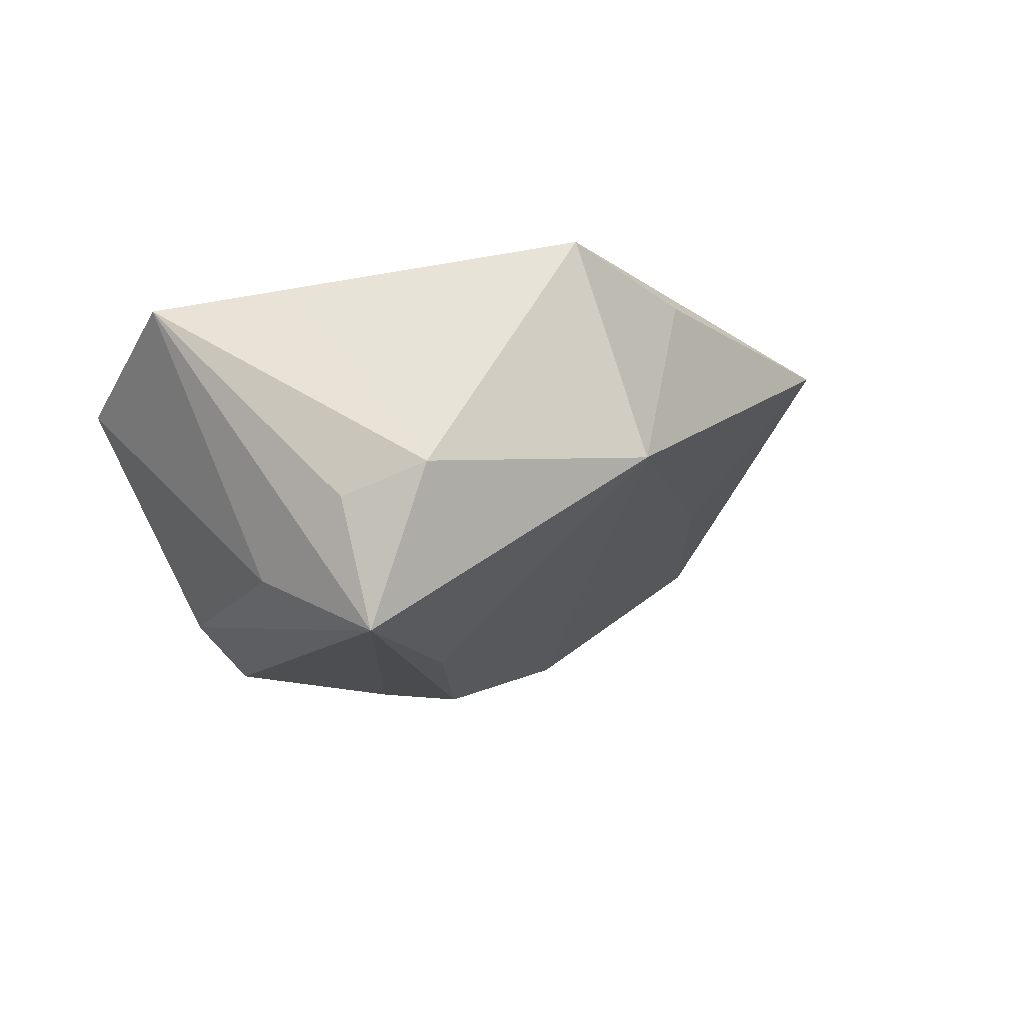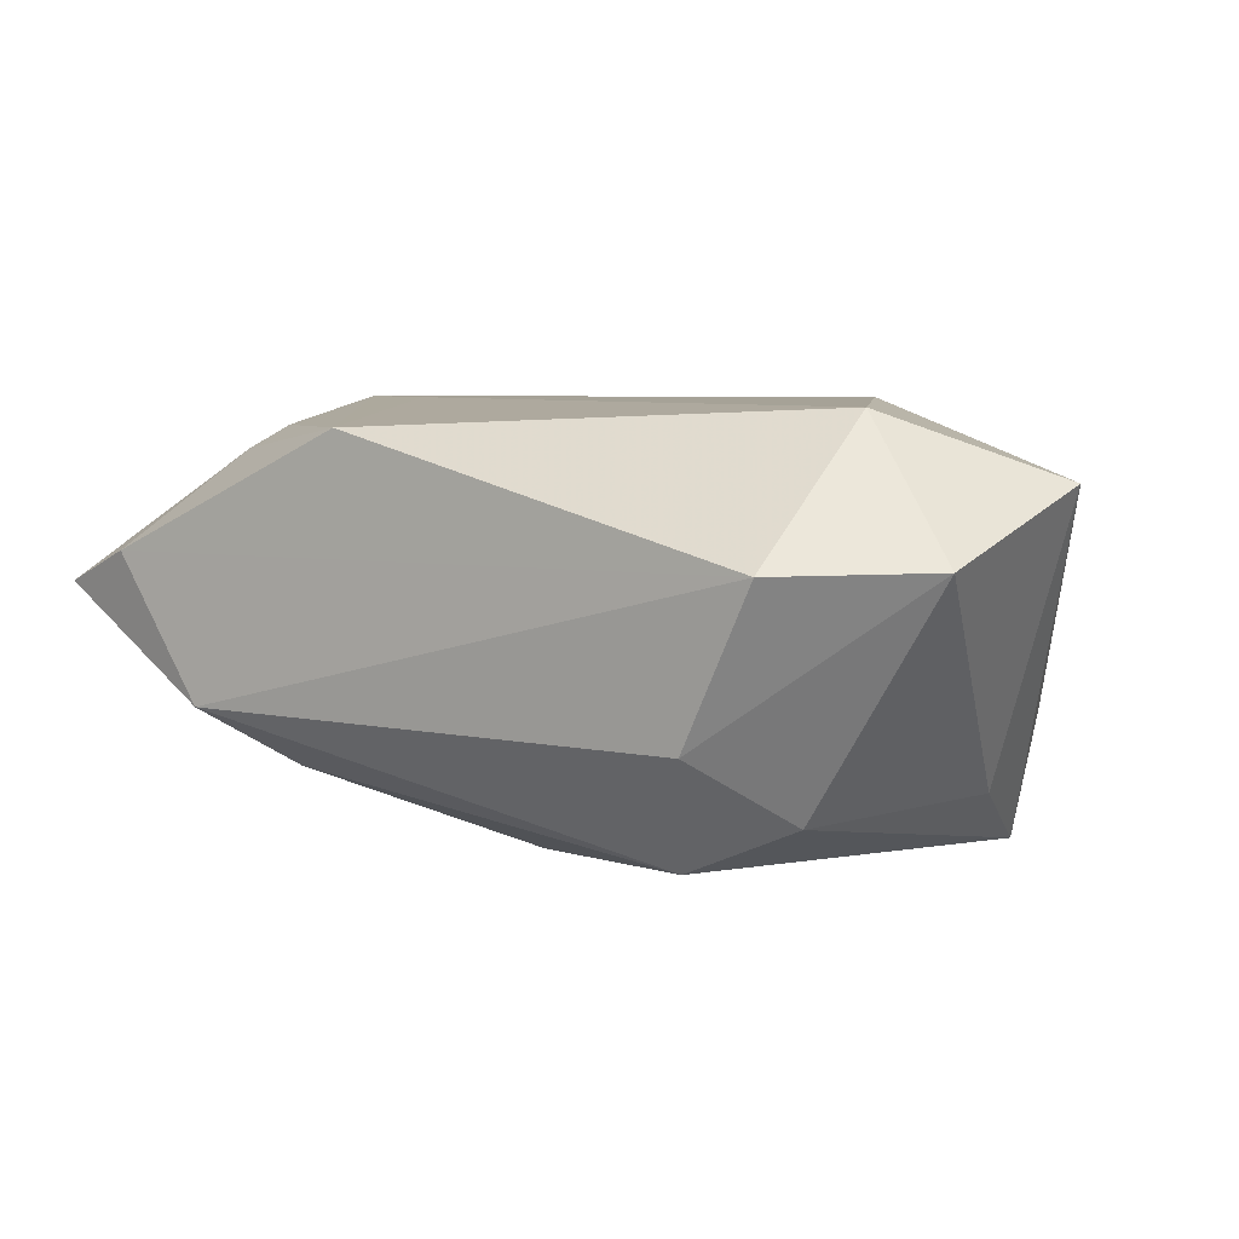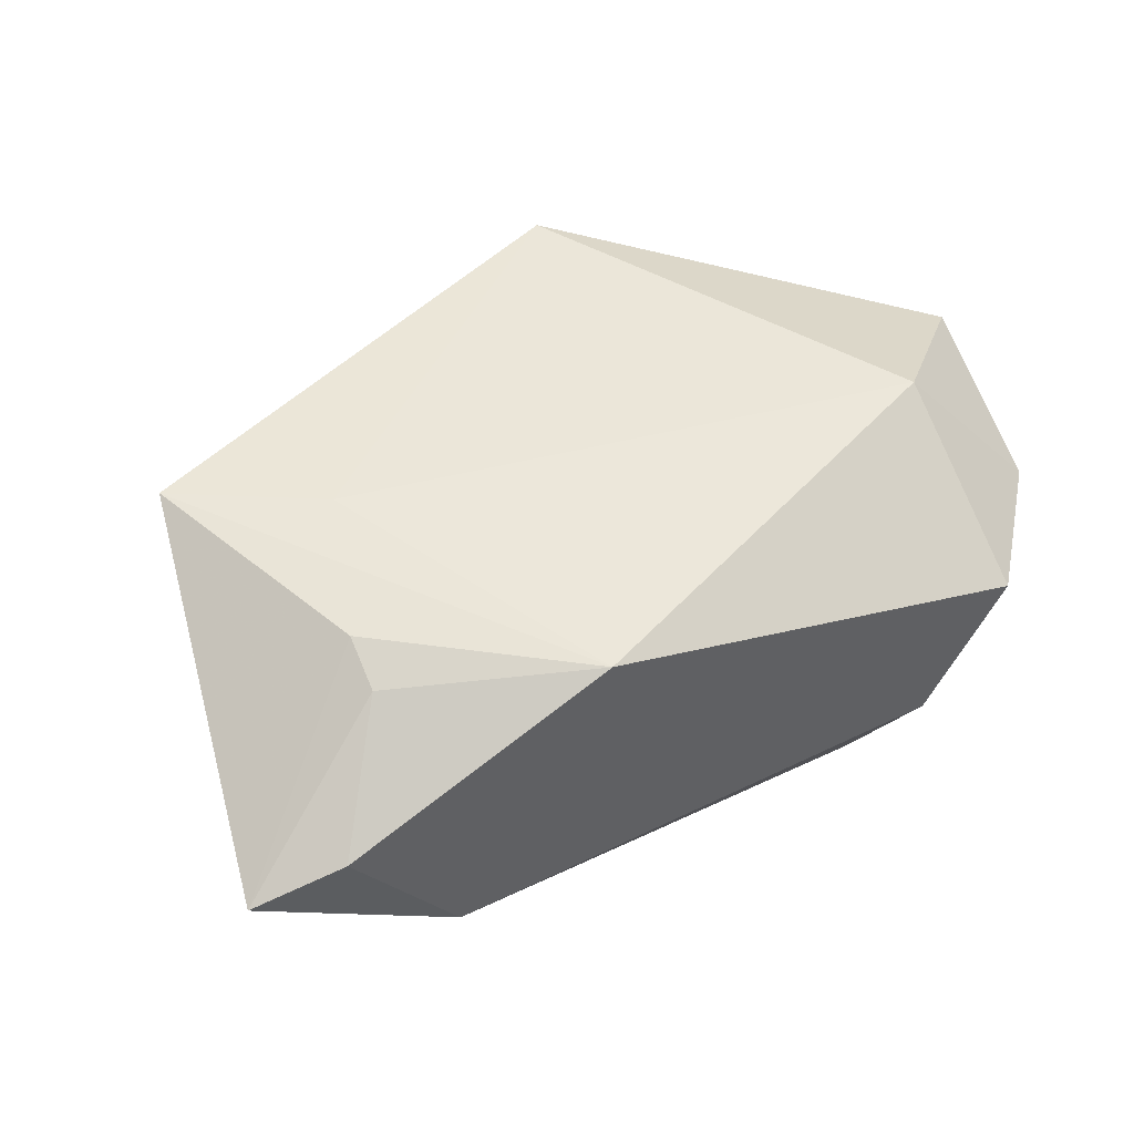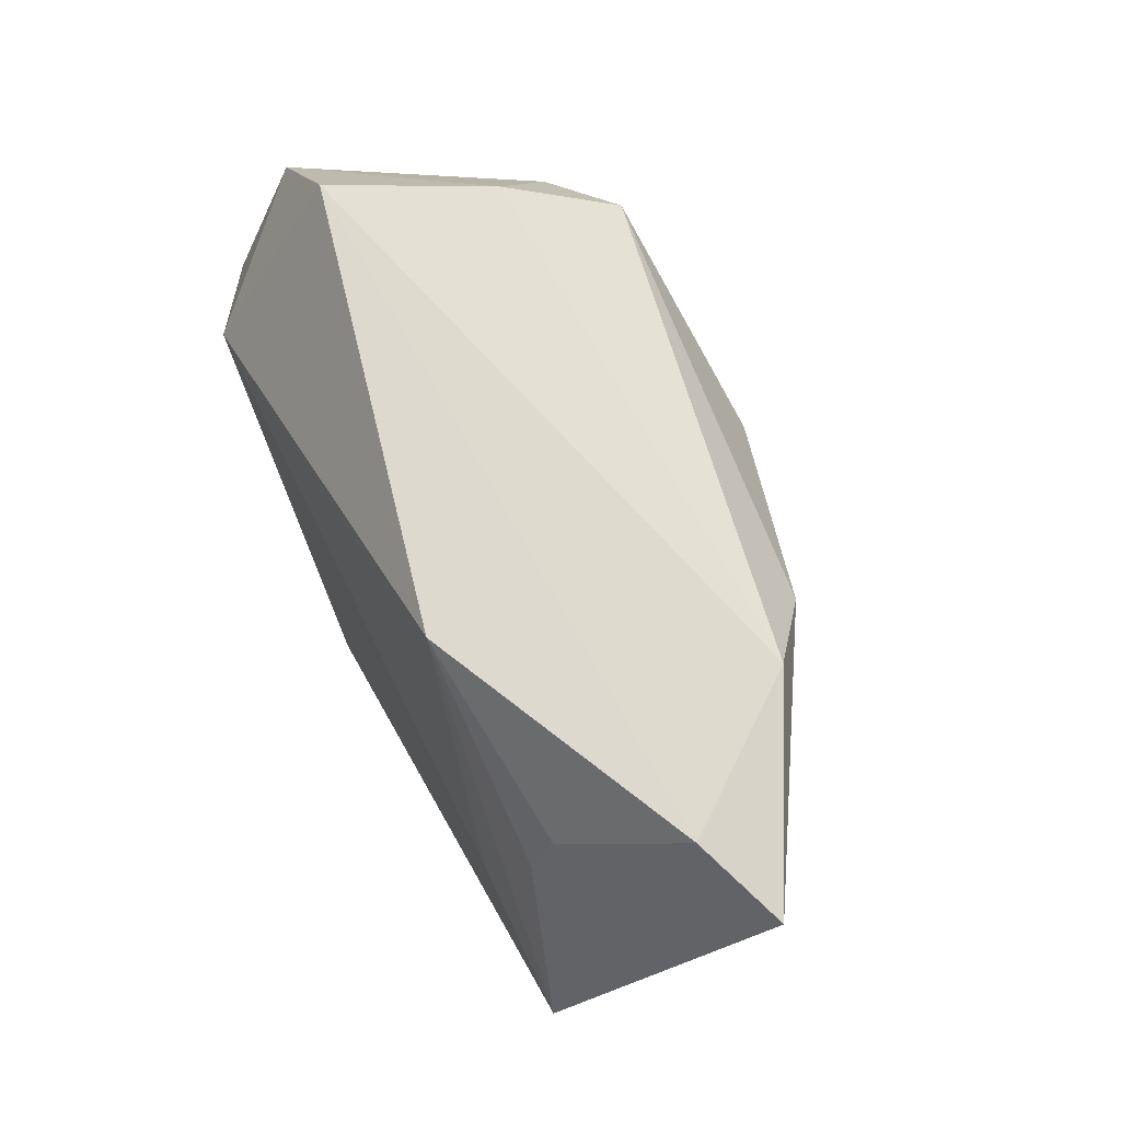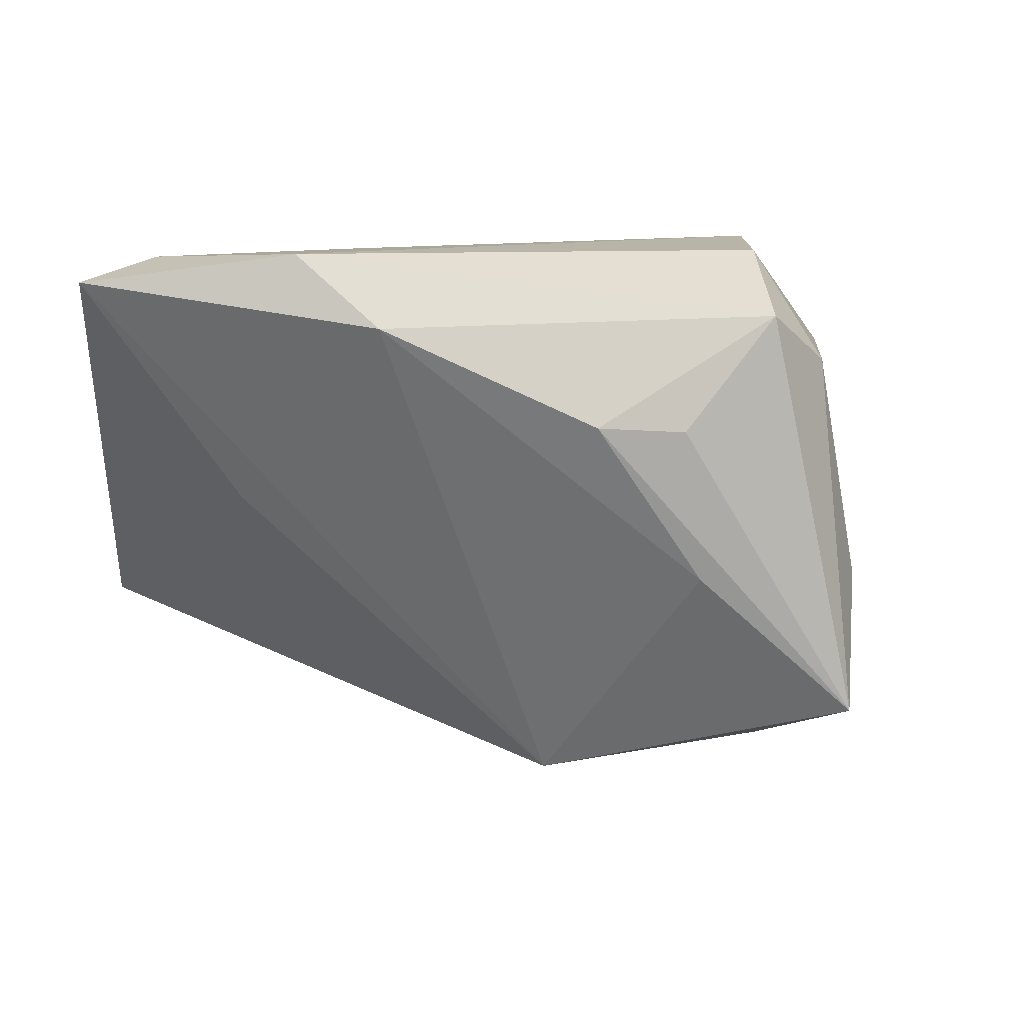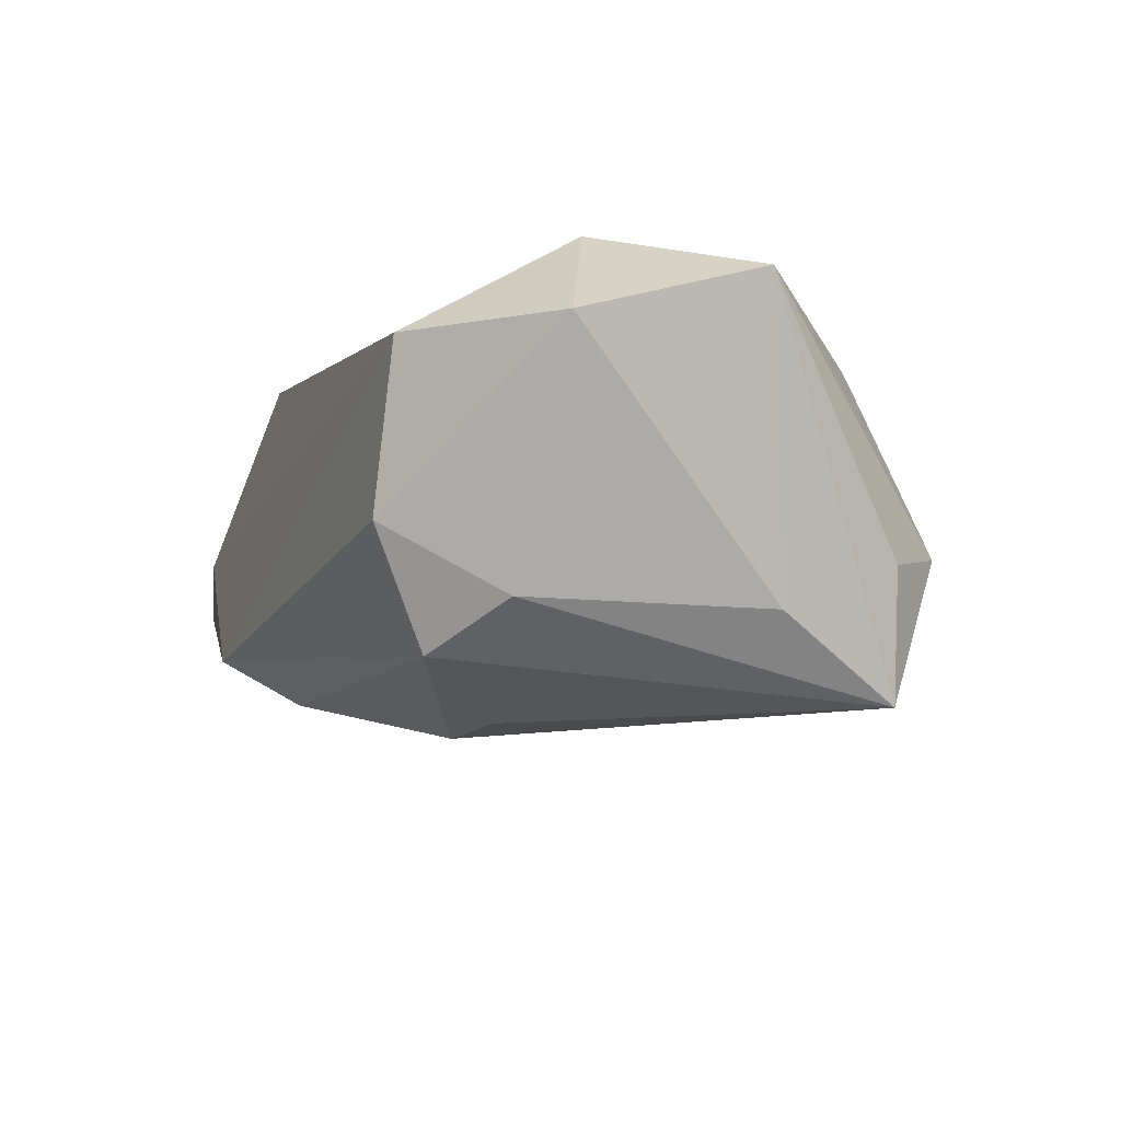
<metadata>
{"format":"obj","ext":"obj","renderer":"f3d","projection":"perspective","resolution":1024,"background":"white","views":[{"elev":-14.8,"azim":-34.7,"up":"+Z"},{"elev":5.9,"azim":-144.6,"up":"+Z"},{"elev":46.4,"azim":151.7,"up":"+Z"},{"elev":68.9,"azim":62.4,"up":"+Y"},{"elev":10.3,"azim":154.8,"up":"+Y"},{"elev":-17.5,"azim":-112.0,"up":"+Z"}]}
</metadata>
<code>
v -0.02021 0.02366 -0.02704
v -0.02867 -0.03892 -0.01067
v -0.03646 -0.01867 0.01478
v 0.04491 0.01291 0.01911
v -0.03396 0.009791 0.02183
v 0.003354 -0.04139 -0.005495
v 0.04201 0.0326 -0.01328
v 0.00764 0.01057 -0.02961
v 0.01561 -0.03299 0.02017
v 0.0453 0.01941 0.01642
v 0.05491 0.0317 0.004399
v -0.00696 -0.04019 0.02234
v 0.06623 0.02892 2.898e-05
v 0.03872 -0.005021 0.02234
v -0.03459 0.0326 0.005652
v -0.03536 -0.02996 -0.01421
v -0.04808 0.01669 0.005646
v -0.008173 -0.01071 -0.02901
v -0.03142 -0.031 -0.03055
v 0.02112 0.03131 0.01938
v 0.05643 -0.01577 0.02234
v -0.004896 0.009405 -0.03024
v -0.02515 0.03161 -0.01318
v 0.04505 -0.0003887 0.001547
v -0.05083 -0.006477 0.01371
v -0.03103 0.01696 -0.02209
v -0.03716 -0.01354 -0.02198
v 0.03377 0.0235 -0.02059
f 24 13 21
f 6 24 21
f 13 24 6
f 5 20 15
f 26 1 19
f 1 26 23
f 21 12 9
f 9 6 21
f 12 6 9
f 19 6 2
f 2 6 12
f 2 16 19
f 12 3 2
f 21 13 4
f 13 10 4
f 4 20 21
f 4 10 20
f 11 10 13
f 20 10 11
f 15 20 11
f 21 20 14
f 20 5 14
f 14 12 21
f 14 5 12
f 25 3 12
f 12 5 25
f 25 2 3
f 16 2 25
f 19 16 25
f 19 1 22
f 22 8 19
f 1 8 22
f 1 23 7
f 7 11 13
f 7 23 15
f 15 11 7
f 18 6 19
f 19 8 18
f 17 5 15
f 17 25 5
f 15 23 17
f 17 23 26
f 28 8 1
f 1 7 28
f 28 7 13
f 13 6 28
f 6 18 28
f 28 18 8
f 19 25 27
f 25 17 27
f 27 26 19
f 27 17 26

</code>
